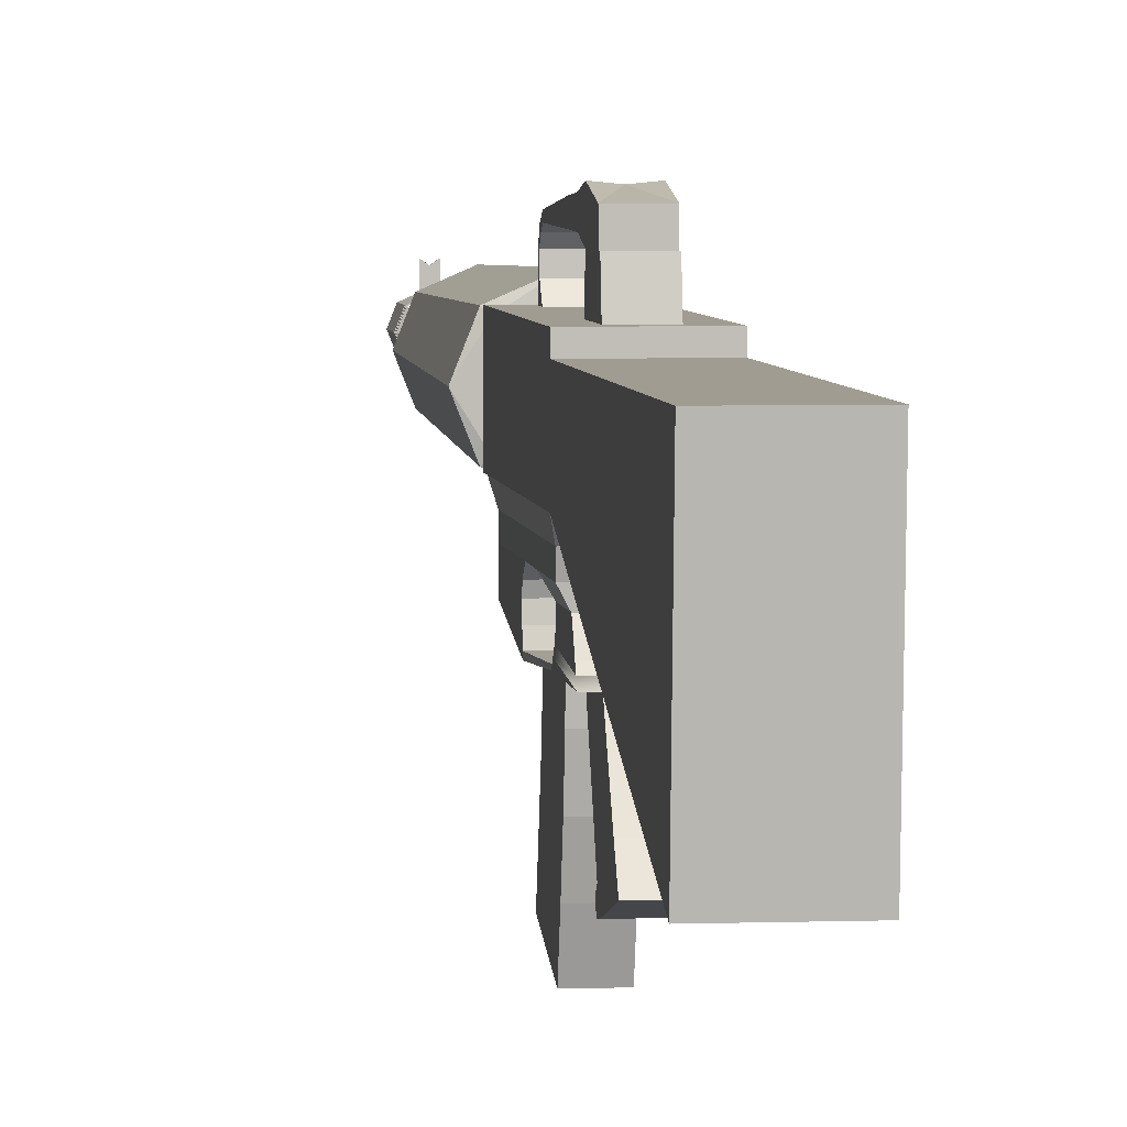
<metadata>
{"format":"obj","ext":"obj","renderer":"f3d","projection":"perspective","resolution":1024,"background":"white","views":[{"elev":4.4,"azim":-6.6,"up":"+Y"}]}
</metadata>
<code>
o N16_Cube.001
v -0.284 -0.09689 0.8038
v -0.284 0.4334 0.8038
v -0.284 -0.09689 -1.06
v -0.284 0.4334 -1.06
v 0.2837 -0.09689 0.8038
v 0.2837 0.4334 0.8038
v 0.2837 -0.09689 -1.06
v 0.2837 0.4334 -1.06
v 0.2837 0.3423 0.8038
v -0.284 0.3423 0.8038
v -0.284 -0.9258 3.382
v 0.2837 -0.9258 3.382
v 0.2837 0.3423 3.482
v -0.284 0.3423 3.482
v -0.1179 0.3559 0.6739
v 0.1177 0.3559 0.6739
v 0.1177 0.3559 0.2169
v -0.1179 0.3559 0.2169
v -0.1179 0.6431 0.5766
v 0.1177 0.6431 0.5766
v 0.1177 0.6431 0.2681
v -0.1179 0.6431 0.2681
v 0.1177 0.6431 0.2669
v 0.1177 0.6431 0.6239
v -0.1179 0.6431 0.6239
v -0.1179 0.6431 0.2669
v -0.1179 0.7801 0.5766
v 0.1177 0.7801 0.5766
v 0.1177 0.8417 0.2681
v -0.1179 0.8417 0.2681
v 0.1177 0.689 -0.1283
v -0.1179 0.689 -0.1283
v 0.1177 0.7929 -0.1559
v -0.1179 0.7929 -0.1559
v 0.1177 0.6958 -0.8542
v -0.1179 0.6958 -0.8542
v 0.1177 0.7373 -0.8542
v -0.1179 0.7373 -0.8542
v -0.1179 0.7424 0.2681
v 0.1177 0.7424 0.2681
v -0.1179 0.7495 -0.1421
v 0.1177 0.7495 -0.1421
v -0.1179 0.8042 0.05611
v -0.1179 0.6855 0.07178
v 0.1177 0.8042 0.05611
v 0.1177 0.6855 0.07178
v 0.1177 0.6643 -0.9122
v -0.1179 0.6643 -0.9122
v 0.1177 0.6966 -0.9384
v -0.1179 0.6966 -0.9384
v 0.1177 0.6136 -0.9498
v 0.1177 0.6116 -0.9913
v -0.1179 0.6116 -0.9913
v -0.1179 0.6136 -0.9498
v 0.1177 0.5184 -0.9452
v 0.1177 0.5164 -0.9867
v -0.1179 0.5164 -0.9867
v -0.1179 0.5184 -0.9452
v 0.1177 0.366 -0.8107
v 0.1177 0.364 -0.9932
v -0.1179 0.364 -0.9932
v -0.1179 0.366 -0.8107
v -0.24 0.3923 -1.186
v -0.24 -0.05577 -1.186
v 0.2397 -0.05577 -1.186
v 0.2397 0.3923 -1.186
v -0.24 0.3923 -1.221
v -0.24 -0.05577 -1.221
v 0.2397 -0.05577 -1.221
v 0.2397 0.3923 -1.221
v -0.2761 0.4261 -1.238
v -0.2761 -0.08955 -1.238
v 0.2759 -0.08955 -1.238
v 0.2759 0.4261 -1.238
v -0.09658 0.2378 -4.047
v -0.09658 0.09873 -4.047
v 0.09633 0.09873 -4.047
v 0.09633 0.2378 -4.047
v -0.2282 0.3814 -4.047
v -0.2282 -0.04482 -4.047
v 0.228 -0.04482 -4.047
v 0.228 0.3814 -4.047
v -0.08886 0.2505 -5.665
v -0.08886 0.08608 -5.665
v 0.08862 0.08608 -5.665
v 0.08862 0.2505 -5.665
v -0.1133 0.2731 -5.692
v -0.1133 0.06341 -5.692
v 0.1131 0.06341 -5.692
v 0.1131 0.2731 -5.692
v -0.1133 0.2731 -5.708
v -0.1133 0.06341 -5.708
v 0.1131 0.06341 -5.708
v 0.1131 0.2731 -5.708
v -0.1045 0.265 -5.708
v -0.1045 0.0716 -5.708
v 0.1043 0.0716 -5.708
v 0.1043 0.265 -5.708
v -0.1045 0.265 -5.718
v -0.1045 0.0716 -5.718
v 0.1043 0.0716 -5.718
v 0.1043 0.265 -5.718
v -0.1147 0.2744 -5.718
v -0.1147 0.06215 -5.718
v 0.1145 0.06215 -5.718
v 0.1145 0.2744 -5.718
v -0.1147 0.2744 -5.744
v -0.1147 0.06215 -5.744
v 0.1145 0.06215 -5.744
v 0.1145 0.2744 -5.744
v -0.1073 0.2675 -5.744
v -0.1073 0.06905 -5.744
v 0.107 0.06905 -5.744
v 0.107 0.2675 -5.744
v -0.1073 0.2675 -5.757
v -0.1073 0.06905 -5.757
v 0.107 0.06905 -5.757
v 0.107 0.2675 -5.757
v -0.1154 0.275 -5.757
v -0.1154 0.06155 -5.757
v 0.1151 0.06155 -5.757
v 0.1151 0.275 -5.757
v -0.1154 0.275 -6.105
v -0.1154 0.06155 -6.105
v 0.1151 0.06155 -6.105
v 0.1151 0.275 -6.105
v 0.2837 -0.09689 -0.9333
v -0.284 -0.09689 -0.9333
v -0.2578 -0.2001 0.718
v 0.2576 -0.2001 0.718
v 0.2576 -0.2001 -0.8589
v -0.2578 -0.2001 -0.8589
v -0.1512 0.1683 -5.744
v -0.1563 0.1683 -5.731
v 0.156 0.1683 -5.731
v -0.000124 0.0121 -5.731
v -0.2547 -0.3061 0.6914
v 0.2545 -0.3061 0.6914
v 0.2545 -0.3061 -0.8667
v -0.2547 -0.3061 -0.8667
v 0.2545 -0.3061 0.201
v 0.2545 -0.3061 -0.1141
v -0.2547 -0.3061 -0.1141
v 0.1459 0.1683 -5.751
v 0.151 0.1683 -5.744
v -0.2547 -0.3061 0.201
v -0.000124 0.01718 -5.744
v -0.000124 0.3194 -5.744
v -0.000124 0.3198 -5.757
v 0.2078 -0.3945 0.6846
v -0.208 -0.3945 0.6846
v -0.000124 0.02225 -5.751
v 0.2078 -0.3945 0.2842
v -0.208 -0.3945 0.2842
v -0.000124 0.3143 -5.751
v -0.1461 0.1683 -5.751
v -0.208 -0.4661 0.7344
v 0.2078 -0.4661 0.7344
v 0.1569 0.1683 -5.931
v -0.1517 0.1683 -5.757
v 0.1514 0.1683 -5.757
v -0.208 -0.4661 0.2842
v -0.000124 0.01674 -5.757
v 0.2078 -0.4661 0.2842
v -0.208 -0.5235 0.7695
v -0.000124 0.1683 -6.105
v -0.000124 0.01122 -5.931
v 0.2078 -0.5235 0.7695
v -0.000124 0.3253 -5.931
v -0.1572 0.1683 -5.931
v -0.208 -0.5235 0.2579
v 0.2078 -0.5235 0.2579
v -0.208 -0.5664 0.798
v 0.2078 -0.5664 0.798
v -0.1154 0.275 -5.931
v -0.1154 0.06155 -5.931
v 0.2078 -0.5664 0.2102
v -0.208 -0.5664 0.2102
v 0.1151 0.275 -5.931
v 0.1151 0.06155 -5.931
v -0.208 -0.6094 0.8285
v 0.2078 -0.6094 0.8285
v 0.1569 0.1683 -6.105
v -0.000124 0.3253 -6.105
v 0.2078 -0.6094 0.1743
v -0.000124 0.01122 -6.105
v -0.1572 0.1683 -6.105
v 0.1111 0.0653 -5.757
v -0.1113 0.0653 -5.757
v -0.1113 0.2712 -5.757
v 0.1111 0.2712 -5.757
v 0.1569 0.1683 -5.757
v -0.000124 0.3253 -5.757
v -0.208 -0.6094 0.1743
v -0.000124 0.01122 -5.757
v -0.1572 0.1683 -5.757
v -0.1073 0.2675 -5.751
v -0.1073 0.06905 -5.751
v -0.1348 -0.6094 0.4057
v -0.1348 -0.6094 0.8294
v 0.107 0.2675 -5.751
v 0.107 0.06905 -5.751
v 0.1345 -0.6094 0.4057
v 0.1459 0.1683 -5.757
v -0.000124 0.3143 -5.757
v -0.000124 0.02225 -5.757
v -0.1461 0.1683 -5.757
v 0.1107 0.2709 -5.744
v 0.1345 -0.6094 0.8294
v 0.1107 0.0656 -5.744
v -0.111 0.0656 -5.744
v -0.111 0.2709 -5.744
v 0.1459 0.1683 -5.744
v -0.000124 0.3143 -5.744
v -0.1348 -1.176 0.6994
v -0.1348 -1.001 1.085
v -0.000124 0.02225 -5.744
v -0.1461 0.1683 -5.744
v 0.1145 0.06215 -5.731
v -0.1147 0.06215 -5.731
v 0.1345 -1.176 0.6994
v -0.1147 0.2744 -5.731
v 0.1145 0.2744 -5.731
v 0.156 0.1683 -5.744
v -0.000124 0.3244 -5.744
v 0.1345 -1.001 1.085
v -0.000124 0.0121 -5.744
v -0.1563 0.1683 -5.744
v -0.1096 0.2697 -5.718
v -0.1096 0.06688 -5.718
v 0.1094 0.2697 -5.718
v -0.1348 -1.161 1.198
v -0.1348 -1.273 0.7601
v 0.1094 0.06688 -5.718
v 0.1345 -1.273 0.7601
v 0.1345 -1.161 1.198
v 0.156 0.1683 -5.718
v -0.000124 0.3244 -5.718
v -0.000124 0.0121 -5.718
v -0.1563 0.1683 -5.718
v 0.1043 0.0716 -5.713
v -0.1045 0.0716 -5.713
v -0.1045 0.265 -5.713
v 0.1043 0.265 -5.713
v -0.1348 -1.221 0.6438
v 0.1422 0.1683 -5.718
v -0.000124 0.3105 -5.718
v -0.000124 0.026 -5.718
v -0.1424 0.1683 -5.718
v 0.1087 0.0675 -5.708
v -0.1089 0.0675 -5.708
v -0.1089 0.269 -5.708
v 0.1087 0.269 -5.708
v 0.1422 0.1683 -5.708
v -0.1348 -1.283 0.6829
v -0.000124 0.3105 -5.708
v 0.1345 -1.283 0.6829
v -0.000124 0.026 -5.708
v -0.1424 0.1683 -5.708
v -0.1133 0.2731 -5.7
v -0.1133 0.06341 -5.7
v 0.1131 0.2731 -5.7
v 0.1131 0.06341 -5.7
v 0.1542 0.1683 -5.708
v -0.000124 0.3226 -5.708
v -0.000124 0.01395 -5.708
v -0.1545 0.1683 -5.708
v 0.1009 0.07474 -5.678
v -0.1011 0.07474 -5.678
v -0.1011 0.2618 -5.678
v 0.1009 0.2618 -5.678
v 0.1345 -1.221 0.6438
v 0.1542 0.1683 -5.692
v -0.000124 0.3226 -5.692
v -0.000124 0.01395 -5.692
v -0.1545 0.1683 -5.692
v 0.1208 0.1683 -5.665
v -0.000124 0.2892 -5.665
v -0.000124 0.04732 -5.665
v -0.1211 0.1683 -5.665
v 0.2545 -0.4824 -0.8939
v 0.1188 0.1683 -4.047
v -0.000124 0.2872 -4.047
v -0.000124 0.04936 -4.047
v 0.2545 -0.6117 -0.1746
v -0.119 0.1683 -4.047
v -0.2547 -0.6117 -0.1746
v 0.312 0.1683 -4.047
v -0.000124 0.4804 -4.047
v -0.2547 -0.4824 -0.8939
v -0.000124 -0.1439 -4.047
v -0.3123 0.1683 -4.047
v 0.3776 0.1683 -1.238
v -0.000124 0.546 -1.238
v -0.000124 -0.2094 -1.238
v -0.3778 0.1683 -1.238
v -0.2547 -0.506 -0.2005
v -0.2547 -0.4256 -0.2082
v -0.2547 -0.3673 -0.189
v -0.2547 -0.4367 -0.8773
v -0.2547 -0.3931 -0.8737
v -0.2547 -0.3496 -0.8702
v 0.2545 -0.3673 -0.189
v 0.2545 -0.4256 -0.2082
v 0.2545 -0.506 -0.2005
v 0.2545 -0.3496 -0.8702
v 0.2545 -0.3931 -0.8737
v 0.2545 -0.4367 -0.8773
v -0.208 -0.5888 0.1915
v 0.2078 -0.5888 0.1915
v -0.2547 -0.5828 -0.1816
v 0.2545 -0.5828 -0.1816
v -0.1493 0.1683 -5.718
v -0.000124 0.3175 -5.718
v -0.000124 0.01905 -5.718
v -0.000124 0.3244 -5.731
v -0.000124 0.026 -5.713
v 0.1422 0.1683 -5.713
v -0.1424 0.1683 -5.713
v 0.1491 0.1683 -5.718
v -0.000124 0.01997 -5.708
v 0.1482 0.1683 -5.708
v -0.1484 0.1683 -5.708
v -0.000124 0.3105 -5.713
v -0.1545 0.1683 -5.7
v -0.000124 0.3226 -5.7
v -0.000124 0.01395 -5.7
v -0.000124 0.3166 -5.708
v -0.000124 0.03063 -5.678
v 0.1375 0.1683 -5.678
v -0.1378 0.1683 -5.678
v 0.1542 0.1683 -5.7
v -0.000124 0.3059 -5.678
v 0.03988 0.2885 -5.931
v -0.04012 0.2885 -5.931
v 0.03988 0.4553 -5.931
v 0.03988 0.2885 -5.947
v -0.04012 0.4553 -5.931
v -0.000124 0.4253 -5.931
v 0.03988 0.4553 -5.947
v -0.04012 0.2885 -5.947
v -0.04012 0.4553 -5.947
v -0.000124 0.4253 -5.947
v -0.000124 0.8304 0.2681
f 128 10 4
f 7 66 8
f 4 6 8
f 5 11 1
f 3 127 128
f 295 81 73
f 13 11 12
f 9 2 10
f 1 14 10
f 5 13 12
f 10 13 9
f 27 30 39
f 293 82 74
f 17 26 23
f 16 23 24
f 15 26 18
f 15 24 25
f 20 23 21
f 20 25 24
f 19 26 25
f 22 23 26
f 40 29 28
f 49 51 52
f 20 27 19
f 42 31 35
f 43 33 34
f 44 31 46
f 38 49 50
f 36 50 48
f 34 37 38
f 34 38 36
f 32 35 31
f 35 49 37
f 50 54 48
f 36 47 35
f 22 46 21
f 50 52 53
f 46 45 40
f 53 56 57
f 43 44 39
f 48 51 47
f 58 59 55
f 51 56 52
f 54 55 51
f 53 58 54
f 9 5 127
f 58 61 62
f 57 60 61
f 55 60 56
f 63 68 64
f 3 65 7
f 8 63 4
f 4 64 3
f 69 73 293
f 65 70 66
f 64 69 65
f 66 67 63
f 74 289 294
f 68 72 295
f 70 74 294
f 67 71 296
f 279 85 284
f 71 292 296
f 73 288 293
f 72 291 295
f 76 80 292
f 291 80 284
f 289 82 283
f 78 82 288
f 333 90 274
f 278 83 283
f 75 83 280
f 77 85 277
f 263 264 332
f 270 276 331
f 330 89 273
f 329 88 275
f 253 256 328
f 261 266 327
f 262 265 326
f 260 267 325
f 244 247 324
f 323 95 259
f 322 97 254
f 251 258 321
f 234 237 320
f 243 249 319
f 241 246 318
f 242 248 317
f 223 225 316
f 230 239 315
f 231 238 314
f 229 240 313
f 133 111 218
f 134 107 228
f 219 224 135
f 220 227 136
f 202 204 144
f 145 113 213
f 211 217 147
f 208 214 148
f 149 122 193
f 152 116 206
f 201 205 155
f 197 207 156
f 180 183 159
f 190 196 160
f 188 192 161
f 163 120 195
f 166 126 183
f 176 186 167
f 179 184 169
f 175 187 170
f 129 138 130
f 1 130 5
f 128 131 132
f 127 130 131
f 128 129 1
f 329 89 268
f 130 141 142
f 132 140 143
f 131 140 132
f 265 253 328
f 265 252 91
f 141 154 146
f 150 164 153
f 142 146 143
f 252 256 95
f 151 158 150
f 138 153 141
f 154 137 146
f 88 327 275
f 137 150 138
f 275 263 89
f 327 93 263
f 90 326 274
f 158 172 164
f 274 260 87
f 162 151 154
f 153 162 154
f 326 91 260
f 87 325 276
f 276 261 88
f 172 178 171
f 171 173 165
f 157 171 165
f 157 168 158
f 325 92 261
f 98 324 256
f 256 243 95
f 164 171 162
f 324 99 243
f 182 185 310
f 174 172 168
f 91 323 267
f 92 323 251
f 165 174 168
f 323 96 251
f 93 322 264
f 94 322 253
f 181 199 200
f 178 181 194
f 177 309 178
f 296 80 72
f 322 98 253
f 309 194 181
f 173 182 174
f 92 321 266
f 185 199 194
f 266 250 93
f 250 258 97
f 246 234 320
f 102 320 231
f 231 237 106
f 95 319 259
f 259 242 96
f 319 100 242
f 200 226 209
f 97 318 254
f 254 244 98
f 318 102 244
f 96 317 258
f 258 241 97
f 317 101 241
f 181 209 182
f 238 223 316
f 238 222 103
f 182 203 185
f 316 107 222
f 248 230 315
f 248 234 101
f 216 233 232
f 234 239 105
f 226 235 221
f 247 231 314
f 247 229 99
f 209 221 203
f 200 215 216
f 314 103 229
f 99 313 249
f 249 230 100
f 203 215 199
f 313 104 230
f 107 133 228
f 108 133 211
f 133 112 211
f 103 134 240
f 240 220 104
f 235 232 233
f 220 228 108
f 237 219 135
f 106 135 223
f 135 110 223
f 239 220 136
f 216 236 226
f 239 219 105
f 136 109 219
f 113 144 213
f 213 201 114
f 144 118 201
f 215 255 233
f 109 145 224
f 110 145 208
f 297 312 305
f 290 287 311
f 145 114 208
f 227 211 147
f 233 257 235
f 227 210 109
f 210 217 113
f 225 208 148
f 221 257 272
f 225 212 107
f 212 214 111
f 205 191 149
f 205 190 115
f 221 245 215
f 149 119 190
f 285 311 312
f 312 285 281
f 112 152 217
f 113 152 202
f 152 117 202
f 114 155 214
f 272 255 245
f 214 197 111
f 155 115 197
f 111 156 218
f 218 198 112
f 156 116 198
f 121 159 192
f 192 179 122
f 159 126 179
f 115 160 207
f 116 160 189
f 189 196 120
f 117 161 204
f 118 161 191
f 191 192 122
f 206 189 163
f 206 188 117
f 163 121 188
f 290 285 287
f 123 166 187
f 124 166 186
f 166 125 186
f 120 167 195
f 195 180 121
f 139 303 306
f 306 304 307
f 304 308 307
f 140 299 143
f 302 298 299
f 298 300 297
f 143 303 142
f 299 304 303
f 298 305 304
f 310 309 194
f 185 312 310
f 311 310 312
f 285 194 287
f 311 194 309
f 167 125 180
f 122 169 193
f 193 175 119
f 169 123 175
f 119 170 196
f 196 176 120
f 170 124 176
f 294 79 71
f 308 290 300
f 301 308 300
f 302 307 301
f 140 306 302
f 85 329 268
f 84 329 279
f 271 273 90
f 86 330 271
f 277 268 330
f 331 88 269
f 280 269 84
f 83 331 280
f 332 94 262
f 273 262 90
f 89 332 273
f 333 87 270
f 278 270 83
f 86 333 278
f 339 338 335
f 341 342 343
f 343 338 339
f 340 339 336
f 342 335 338
f 337 336 334
f 341 334 335
f 344 27 28
f 344 45 43
f 3 128 4
f 128 1 10
f 4 10 2
f 7 65 66
f 4 2 6
f 5 12 11
f 3 7 127
f 295 291 81
f 13 14 11
f 9 6 2
f 1 11 14
f 5 9 13
f 10 14 13
f 39 22 19
f 19 27 39
f 293 288 82
f 17 18 26
f 16 17 23
f 15 25 26
f 15 16 24
f 20 24 23
f 20 19 25
f 19 22 26
f 22 21 23
f 28 29 344
f 344 30 27
f 28 20 40
f 20 21 40
f 49 47 51
f 20 28 27
f 37 33 35
f 33 42 35
f 43 45 33
f 44 32 31
f 38 37 49
f 36 38 50
f 34 33 37
f 36 32 41
f 41 34 36
f 32 36 35
f 35 47 49
f 50 53 54
f 36 48 47
f 22 44 46
f 43 30 344
f 344 29 45
f 50 49 52
f 46 31 45
f 31 42 45
f 42 33 45
f 45 29 40
f 40 21 46
f 53 52 56
f 43 34 41
f 41 32 43
f 32 44 43
f 44 22 39
f 39 30 43
f 48 54 51
f 58 62 59
f 51 55 56
f 54 58 55
f 53 57 58
f 7 8 127
f 8 6 9
f 127 8 9
f 58 57 61
f 57 56 60
f 55 59 60
f 63 67 68
f 3 64 65
f 8 66 63
f 4 63 64
f 74 70 293
f 70 69 293
f 65 69 70
f 64 68 69
f 66 70 67
f 74 82 289
f 73 69 295
f 69 68 295
f 71 67 294
f 67 70 294
f 72 68 296
f 68 67 296
f 85 77 284
f 284 76 84
f 84 279 284
f 71 79 292
f 73 81 288
f 72 80 291
f 79 75 292
f 75 286 292
f 286 76 292
f 80 76 284
f 284 77 81
f 81 291 284
f 82 78 283
f 283 75 79
f 79 289 283
f 81 77 288
f 77 282 288
f 282 78 288
f 333 271 90
f 83 75 283
f 283 78 86
f 86 278 283
f 84 76 280
f 76 286 280
f 286 75 280
f 86 78 277
f 78 282 277
f 282 77 277
f 263 93 264
f 270 87 276
f 330 268 89
f 329 269 88
f 253 98 256
f 261 92 266
f 262 94 265
f 260 91 267
f 244 102 247
f 323 252 95
f 322 250 97
f 251 96 258
f 234 105 237
f 243 99 249
f 241 101 246
f 242 100 248
f 223 110 225
f 230 104 239
f 231 106 238
f 229 103 240
f 133 212 111
f 134 222 107
f 219 109 224
f 220 108 227
f 202 117 204
f 145 210 113
f 211 112 217
f 208 114 214
f 149 191 122
f 152 198 116
f 201 118 205
f 197 115 207
f 180 125 183
f 190 119 196
f 188 121 192
f 163 189 120
f 166 184 126
f 176 124 186
f 179 126 184
f 175 123 187
f 129 137 138
f 1 129 130
f 128 127 131
f 127 5 130
f 128 132 129
f 329 275 89
f 139 131 142
f 131 130 142
f 130 138 141
f 137 129 146
f 129 132 143
f 146 129 143
f 131 139 140
f 265 94 253
f 265 328 252
f 141 153 154
f 150 158 164
f 142 141 146
f 252 328 256
f 151 157 158
f 138 150 153
f 154 151 137
f 88 261 327
f 137 151 150
f 275 327 263
f 327 266 93
f 90 262 326
f 158 168 172
f 274 326 260
f 162 157 151
f 153 164 162
f 326 265 91
f 87 260 325
f 276 325 261
f 172 177 178
f 171 178 173
f 157 162 171
f 157 165 168
f 325 267 92
f 98 244 324
f 256 324 243
f 164 172 171
f 324 247 99
f 310 177 182
f 177 174 182
f 174 177 172
f 91 252 323
f 92 267 323
f 165 173 174
f 323 259 96
f 93 250 322
f 94 264 322
f 181 194 199
f 178 181 173
f 177 310 309
f 296 292 80
f 322 254 98
f 178 309 181
f 173 181 182
f 92 251 321
f 185 203 199
f 266 321 250
f 250 321 258
f 246 101 234
f 102 246 320
f 231 320 237
f 95 243 319
f 259 319 242
f 319 249 100
f 200 216 226
f 97 241 318
f 254 318 244
f 318 246 102
f 96 242 317
f 258 317 241
f 317 248 101
f 181 200 209
f 238 106 223
f 238 316 222
f 182 209 203
f 316 225 107
f 248 100 230
f 248 315 234
f 216 215 233
f 234 315 239
f 226 236 235
f 247 102 231
f 247 314 229
f 209 226 221
f 200 199 215
f 314 238 103
f 99 229 313
f 249 313 230
f 203 221 215
f 313 240 104
f 107 212 133
f 108 228 133
f 133 218 112
f 103 222 134
f 240 134 220
f 235 236 232
f 220 134 228
f 237 105 219
f 106 237 135
f 135 224 110
f 239 104 220
f 216 232 236
f 239 136 219
f 136 227 109
f 113 202 144
f 213 144 201
f 144 204 118
f 215 245 255
f 109 210 145
f 110 224 145
f 297 311 312
f 311 297 290
f 297 300 290
f 145 213 114
f 227 108 211
f 233 255 257
f 227 147 210
f 210 147 217
f 225 110 208
f 221 235 257
f 225 148 212
f 212 148 214
f 205 118 191
f 205 149 190
f 221 272 245
f 149 193 119
f 285 287 311
f 281 308 305
f 305 312 281
f 112 198 152
f 113 217 152
f 152 206 117
f 114 201 155
f 272 257 255
f 214 155 197
f 155 205 115
f 111 197 156
f 218 156 198
f 156 207 116
f 121 180 159
f 192 159 179
f 159 183 126
f 115 190 160
f 116 207 160
f 189 160 196
f 117 188 161
f 118 204 161
f 191 161 192
f 206 116 189
f 206 163 188
f 163 195 121
f 290 281 285
f 123 184 166
f 124 187 166
f 166 183 125
f 120 176 167
f 195 167 180
f 139 142 303
f 306 303 304
f 304 305 308
f 140 302 299
f 302 301 298
f 298 301 300
f 143 299 303
f 299 298 304
f 298 297 305
f 310 194 185
f 185 285 312
f 311 309 310
f 285 185 194
f 311 287 194
f 167 186 125
f 122 179 169
f 193 169 175
f 169 184 123
f 119 175 170
f 196 170 176
f 170 187 124
f 294 289 79
f 308 281 290
f 301 307 308
f 302 306 307
f 140 139 306
f 85 279 329
f 84 269 329
f 271 330 273
f 86 277 330
f 277 85 268
f 331 276 88
f 280 331 269
f 83 270 331
f 332 264 94
f 273 332 262
f 89 263 332
f 333 274 87
f 278 333 270
f 86 271 333
f 335 334 339
f 334 336 339
f 340 337 343
f 337 341 343
f 343 342 338
f 340 343 339
f 342 341 335
f 337 340 336
f 341 337 334
o 5.56×45mm_MATO_Cartridge_Cube.002
v -0.1187 -1.655 -0.4507
v -0.1187 -0.04096 -0.2464
v -0.1187 -1.499 -1.051
v -0.1187 -0.04865 -0.8423
v 0.1185 -1.655 -0.4507
v 0.1185 -0.04096 -0.2464
v 0.1185 -1.499 -1.051
v 0.1185 -0.04865 -0.8423
v -0.1187 -1.379 -0.3664
v -0.1187 -1.102 -0.2935
v -0.1187 -0.8282 -0.2472
v -0.1187 -0.5407 -0.2247
v -0.1187 -0.2437 -0.2349
v -0.1187 -0.1294 -0.2403
v -0.1187 -0.1292 -0.837
v -0.1187 -0.2228 -0.8354
v -0.1187 -0.4872 -0.8327
v -0.1187 -0.7446 -0.8555
v -0.1187 -0.9957 -0.9049
v -0.1187 -1.244 -0.9745
v 0.1185 -0.1292 -0.837
v 0.1185 -0.2228 -0.8354
v 0.1185 -0.4872 -0.8327
v 0.1185 -0.7446 -0.8555
v 0.1185 -0.9957 -0.9049
v 0.1185 -1.244 -0.9745
v 0.1185 -0.1294 -0.2403
v 0.1185 -0.2437 -0.2349
v 0.1185 -0.5407 -0.2247
v 0.1185 -0.8282 -0.2472
v 0.1185 -1.102 -0.2935
v 0.1185 -1.379 -0.3664
f 346 359 358
f 348 365 359
f 365 350 371
f 350 358 371
f 351 345 347
f 348 350 352
f 376 345 349
f 375 353 376
f 374 354 375
f 373 355 374
f 372 356 373
f 371 357 372
f 370 349 351
f 369 376 370
f 369 374 375
f 368 373 374
f 367 372 373
f 366 371 372
f 364 351 347
f 363 370 364
f 362 369 363
f 361 368 362
f 360 367 361
f 359 366 360
f 345 364 347
f 353 363 364
f 355 363 354
f 356 362 355
f 357 361 356
f 358 360 357
f 346 348 359
f 348 352 365
f 365 352 350
f 350 346 358
f 351 349 345
f 348 346 350
f 376 353 345
f 375 354 353
f 374 355 354
f 373 356 355
f 372 357 356
f 371 358 357
f 370 376 349
f 369 375 376
f 369 368 374
f 368 367 373
f 367 366 372
f 366 365 371
f 364 370 351
f 363 369 370
f 362 368 369
f 361 367 368
f 360 366 367
f 359 365 366
f 345 353 364
f 353 354 363
f 355 362 363
f 356 361 362
f 357 360 361
f 358 359 360

</code>
